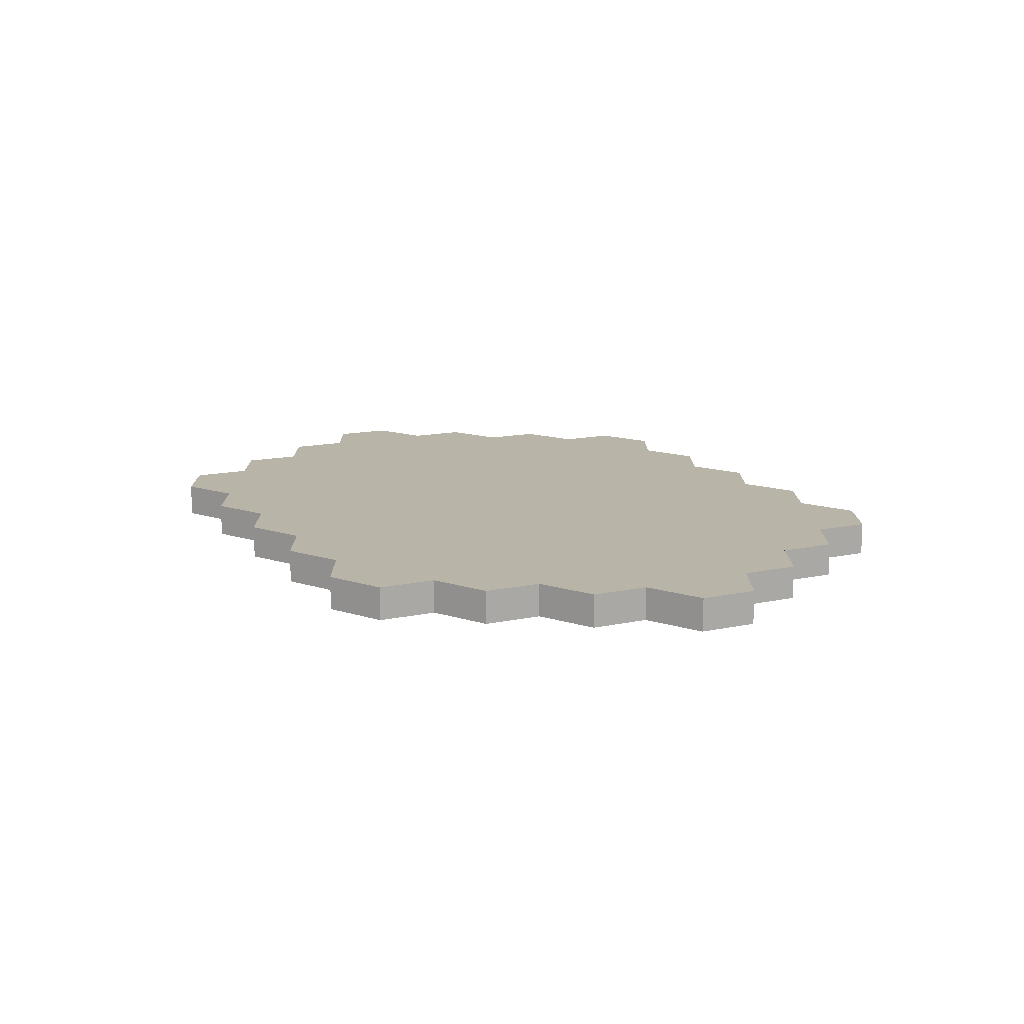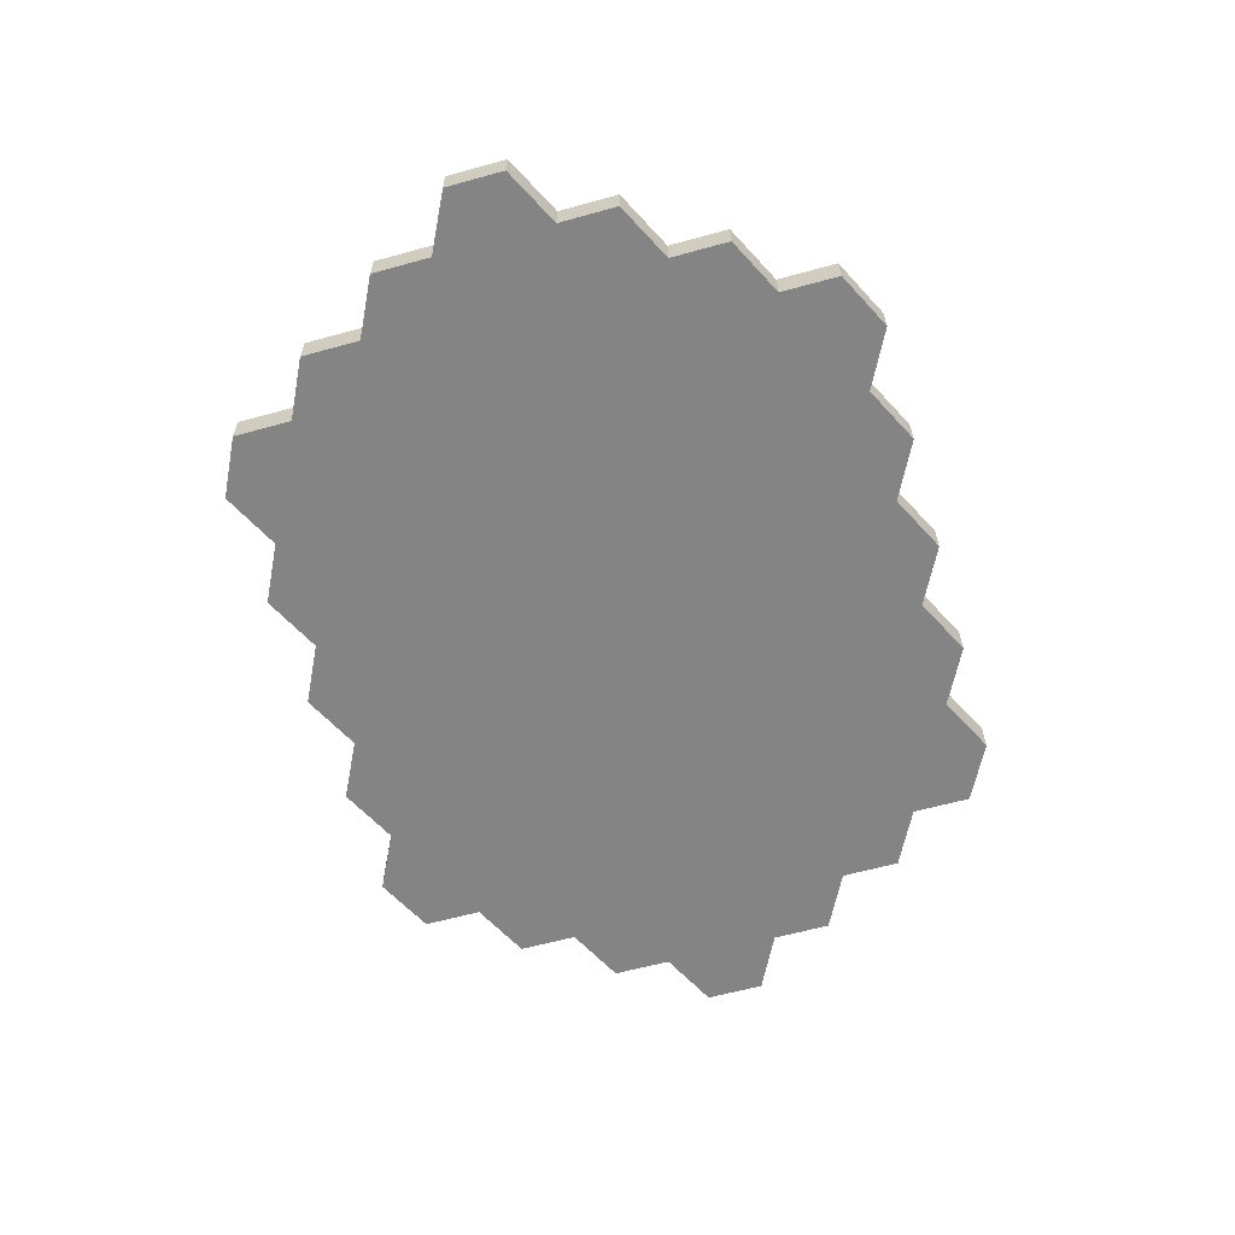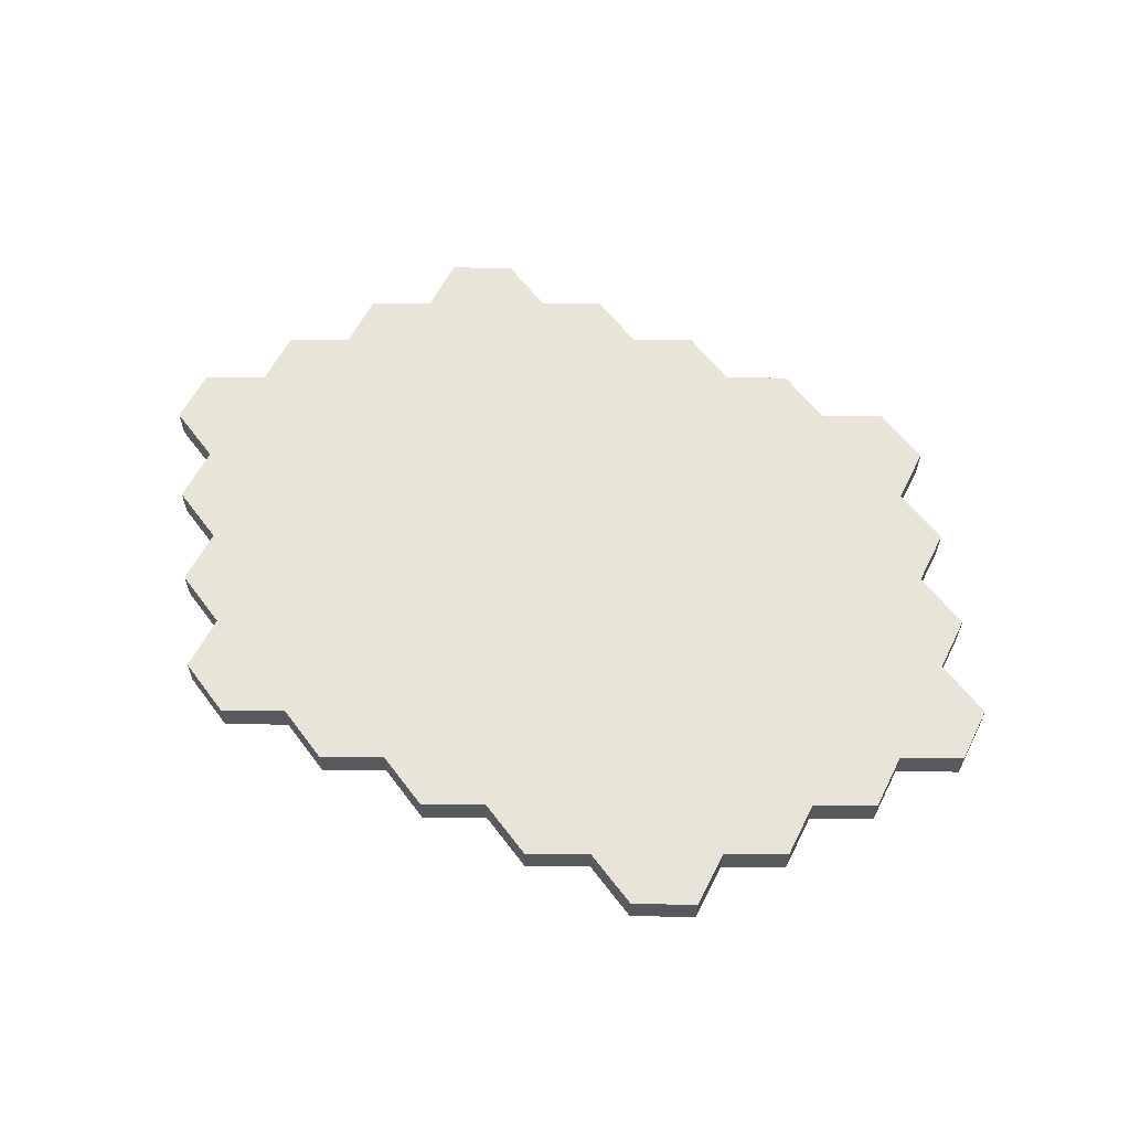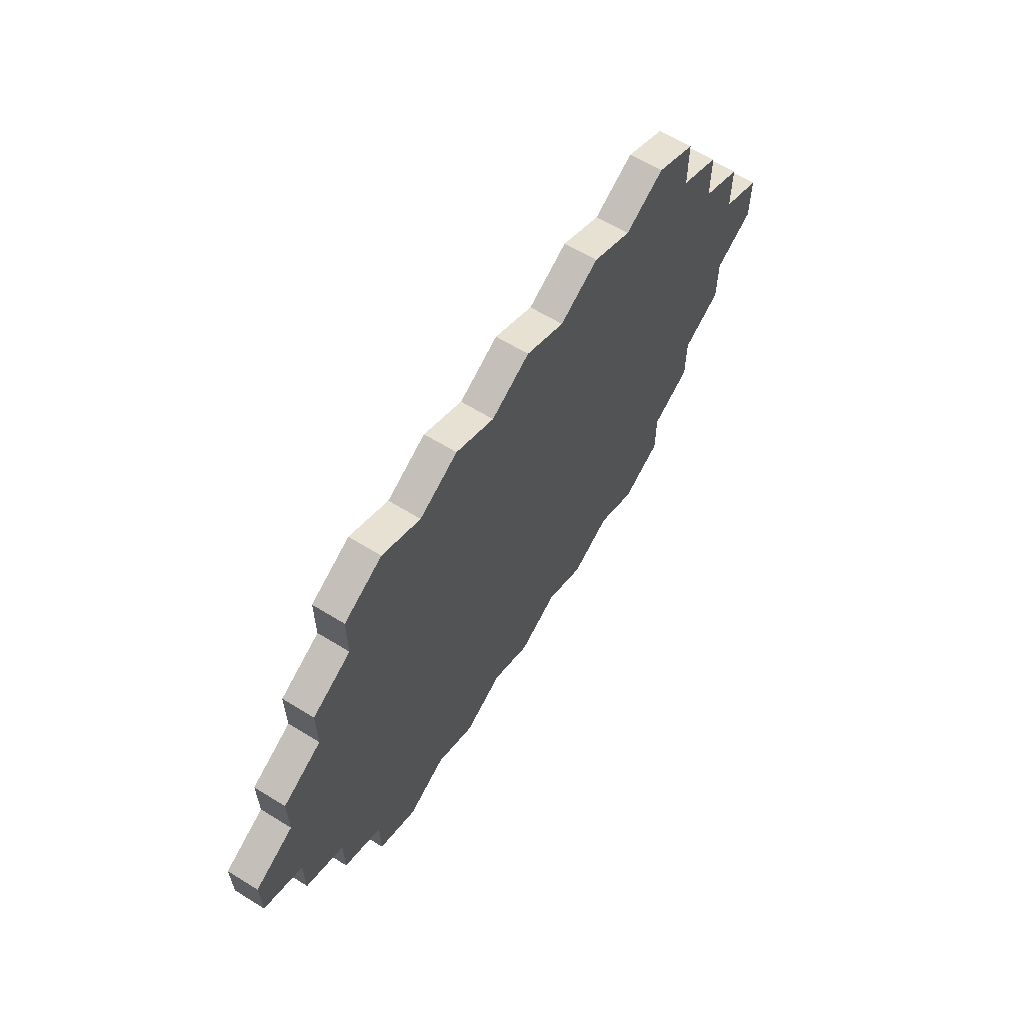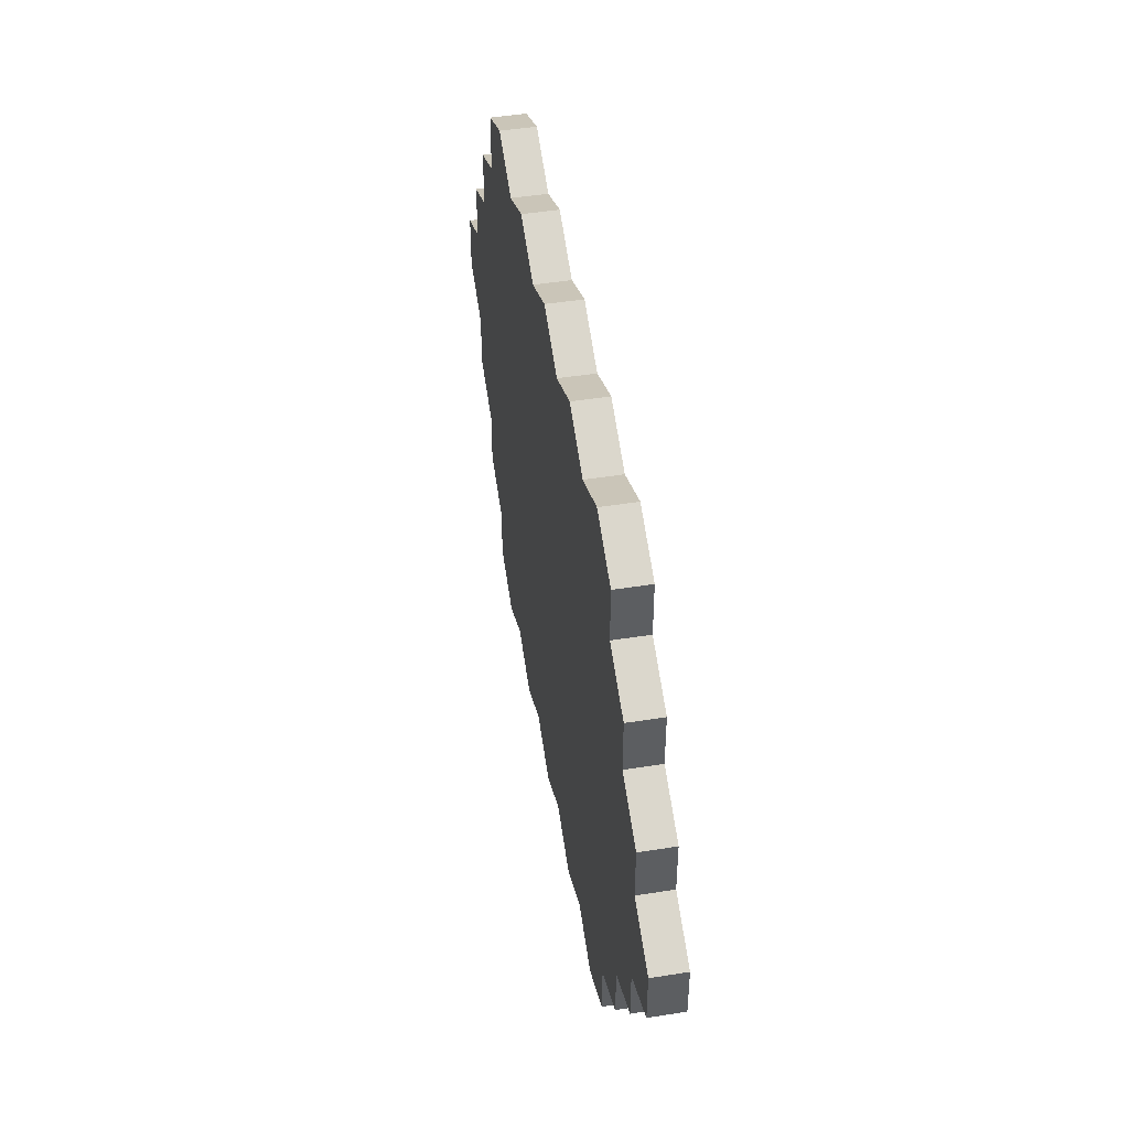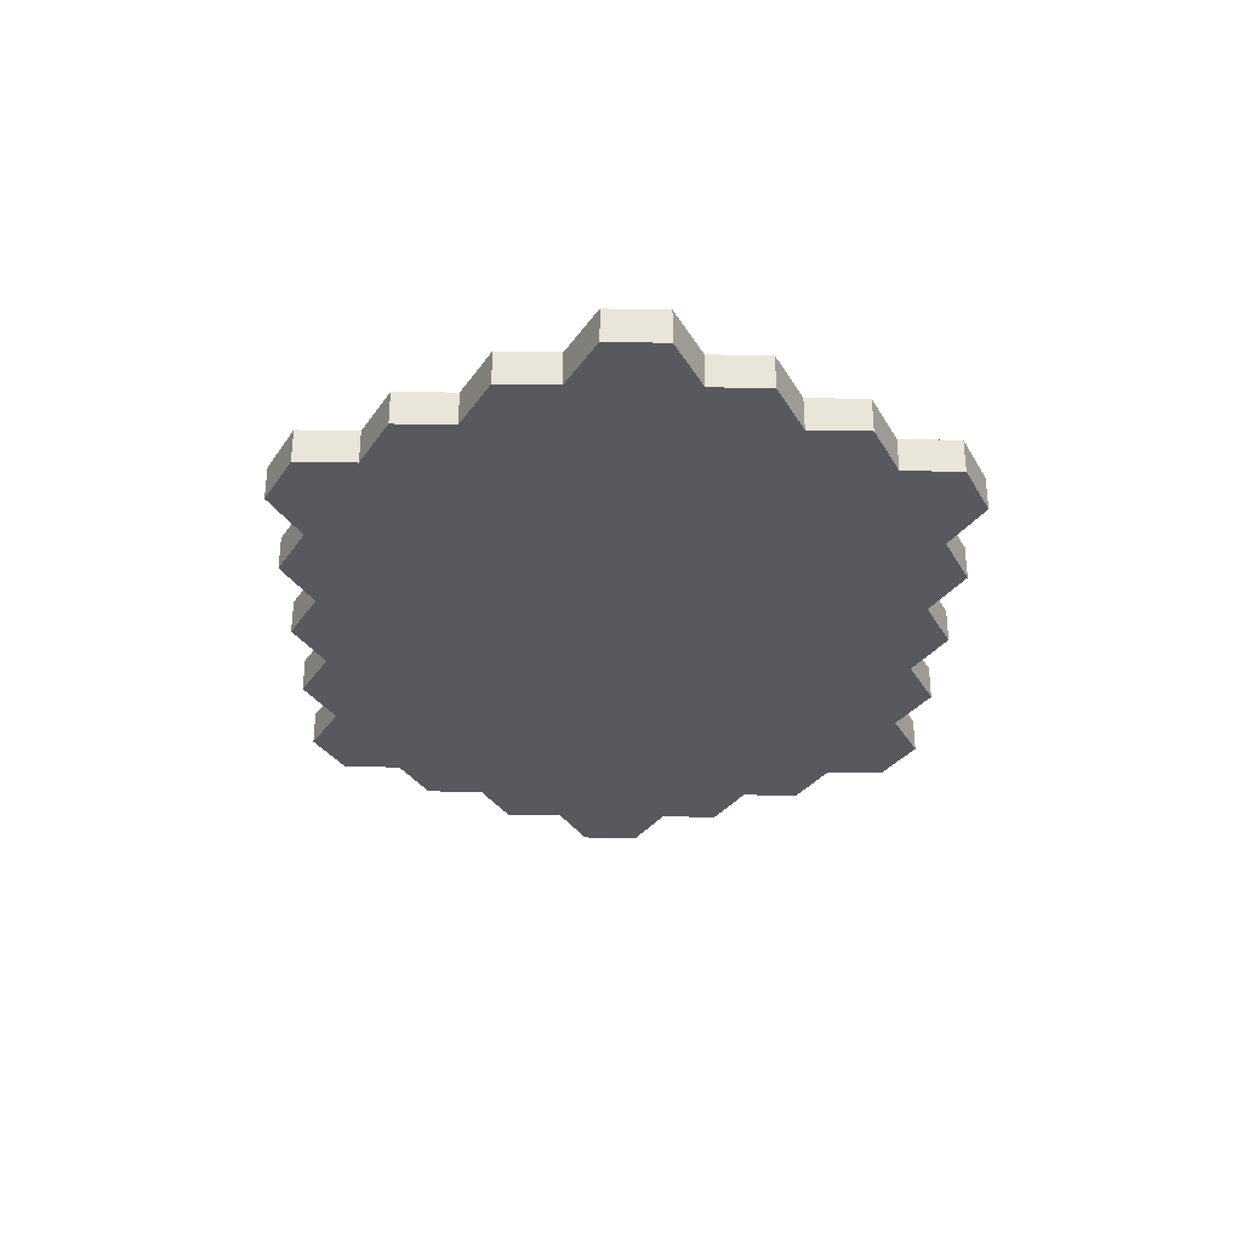
<metadata>
{"format":"obj","ext":"obj","renderer":"f3d","projection":"perspective","resolution":1024,"background":"white","views":[{"elev":13.3,"azim":-116.7,"up":"+Z"},{"elev":-61.4,"azim":-74.3,"up":"+Z"},{"elev":59.8,"azim":26.7,"up":"+Z"},{"elev":62.7,"azim":122.0,"up":"+Y"},{"elev":47.8,"azim":-100.1,"up":"+Y"},{"elev":-30.4,"azim":-91.5,"up":"+Z"}]}
</metadata>
<code>
g default
v 0.2095 -0.2881 0
v 0.2619 -0.2619 0
v 0.2619 -0.2095 0
v 0.3143 -0.1833 0
v 0.3143 -0.1309 0
v 0.3666 -0.1048 0
v 0.3666 -0.05238 0
v 0.419 -0.02619 0
v 0.419 0.02619 0
v 0.1048 -0.2881 0
v 0.1571 -0.2619 0
v 0.1571 -0.2095 0
v 0.2095 -0.1833 0
v 0.2095 -0.1309 0
v 0.2619 -0.1048 0
v 0.2619 -0.05238 0
v 0.3143 -0.02619 0
v 0.3143 0.02619 0
v 0.3666 0.05238 0
v 0.3666 0.1048 0
v 0 -0.2881 0
v 0.05238 -0.2619 0
v 0.05238 -0.2095 0
v 0.1048 -0.1833 0
v 0.1048 -0.1309 0
v 0.1571 -0.1048 0
v 0.1571 -0.05238 0
v 0.2095 -0.02619 0
v 0.2095 0.02619 0
v 0.2619 0.05238 0
v 0.2619 0.1048 0
v 0.3143 0.1309 0
v 0.3143 0.1833 0
v -0.1048 -0.2881 0
v -0.05238 -0.2619 0
v -0.05238 -0.2095 0
v 0 -0.1833 0
v 0 -0.1309 0
v 0.05238 -0.1048 0
v 0.05238 -0.05238 0
v 0.1048 -0.02619 0
v 0.1048 0.02619 0
v 0.1571 0.05238 0
v 0.1571 0.1048 0
v 0.2095 0.1309 0
v 0.2095 0.1833 0
v 0.2619 0.2095 0
v 0.2619 0.2619 0
v -0.2095 -0.2881 0
v -0.1571 -0.2619 0
v -0.1571 -0.2095 0
v -0.1048 -0.1833 0
v -0.1048 -0.1309 0
v -0.05238 -0.1048 0
v -0.05238 -0.05238 0
v 0 -0.02619 0
v 0 0.02619 0
v 0.05238 0.05238 0
v 0.05238 0.1048 0
v 0.1048 0.1309 0
v 0.1048 0.1833 0
v 0.1571 0.2095 0
v 0.1571 0.2619 0
v 0.2095 0.2881 0
v -0.2619 -0.2619 0
v -0.2619 -0.2095 0
v -0.2095 -0.1833 0
v -0.2095 -0.1309 0
v -0.1571 -0.1048 0
v -0.1571 -0.05238 0
v -0.1048 -0.02619 0
v -0.1048 0.02619 0
v -0.05238 0.05238 0
v -0.05238 0.1048 0
v 0 0.1309 0
v 0 0.1833 0
v 0.05238 0.2095 0
v 0.05238 0.2619 0
v 0.1048 0.2881 0
v -0.3143 -0.1833 0
v -0.3143 -0.1309 0
v -0.2619 -0.1048 0
v -0.2619 -0.05238 0
v -0.2095 -0.02619 0
v -0.2095 0.02619 0
v -0.1571 0.05238 0
v -0.1571 0.1048 0
v -0.1048 0.1309 0
v -0.1048 0.1833 0
v -0.05238 0.2095 0
v -0.05238 0.2619 0
v 0 0.2881 0
v -0.3666 -0.1048 0
v -0.3666 -0.05238 0
v -0.3143 -0.02619 0
v -0.3143 0.02619 0
v -0.2619 0.05238 0
v -0.2619 0.1048 0
v -0.2095 0.1309 0
v -0.2095 0.1833 0
v -0.1571 0.2095 0
v -0.1571 0.2619 0
v -0.1048 0.2881 0
v -0.419 -0.02619 0
v -0.419 0.02619 0
v -0.3666 0.05238 0
v -0.3666 0.1048 0
v -0.3143 0.1309 0
v -0.3143 0.1833 0
v -0.2619 0.2095 0
v -0.2619 0.2619 0
v -0.2095 0.2881 0
v 0.2095 -0.2881 0.03
v 0.1571 -0.2619 0.03
v 0.2619 -0.2619 0.03
v 0.2619 -0.2095 0.03
v 0.2095 -0.1833 0.03
v 0.1571 -0.2095 0.03
v 0.3143 -0.1833 0.03
v 0.3143 -0.1309 0.03
v 0.2619 -0.1048 0.03
v 0.2095 -0.1309 0.03
v 0.3666 -0.1048 0.03
v 0.3666 -0.05238 0.03
v 0.3143 -0.02619 0.03
v 0.2619 -0.05238 0.03
v 0.419 -0.02619 0.03
v 0.419 0.02619 0.03
v 0.3666 0.05238 0.03
v 0.3143 0.02619 0.03
v 0.1048 -0.2881 0.03
v 0.05238 -0.2619 0.03
v 0.1048 -0.1833 0.03
v 0.05238 -0.2095 0.03
v 0.1571 -0.1048 0.03
v 0.1048 -0.1309 0.03
v 0.2095 -0.02619 0.03
v 0.1571 -0.05238 0.03
v 0.2619 0.05238 0.03
v 0.2095 0.02619 0.03
v 0.3666 0.1048 0.03
v 0.3143 0.1309 0.03
v 0.2619 0.1048 0.03
v 0 -0.2881 0.03
v -0.05238 -0.2619 0.03
v 0 -0.1833 0.03
v -0.05238 -0.2095 0.03
v 0.05238 -0.1048 0.03
v 0 -0.1309 0.03
v 0.1048 -0.02619 0.03
v 0.05238 -0.05238 0.03
v 0.1571 0.05238 0.03
v 0.1048 0.02619 0.03
v 0.2095 0.1309 0.03
v 0.1571 0.1048 0.03
v 0.3143 0.1833 0.03
v 0.2619 0.2095 0.03
v 0.2095 0.1833 0.03
v -0.1048 -0.2881 0.03
v -0.1571 -0.2619 0.03
v -0.1048 -0.1833 0.03
v -0.1571 -0.2095 0.03
v -0.05238 -0.1048 0.03
v -0.1048 -0.1309 0.03
v 0 -0.02619 0.03
v -0.05238 -0.05238 0.03
v 0.05238 0.05238 0.03
v 0 0.02619 0.03
v 0.1048 0.1309 0.03
v 0.05238 0.1048 0.03
v 0.1571 0.2095 0.03
v 0.1048 0.1833 0.03
v 0.2619 0.2619 0.03
v 0.2095 0.2881 0.03
v 0.1571 0.2619 0.03
v -0.2095 -0.2881 0.03
v -0.2619 -0.2619 0.03
v -0.2095 -0.1833 0.03
v -0.2619 -0.2095 0.03
v -0.1571 -0.1048 0.03
v -0.2095 -0.1309 0.03
v -0.1048 -0.02619 0.03
v -0.1571 -0.05238 0.03
v -0.05238 0.05238 0.03
v -0.1048 0.02619 0.03
v 0 0.1309 0.03
v -0.05238 0.1048 0.03
v 0.05238 0.2095 0.03
v 0 0.1833 0.03
v 0.1048 0.2881 0.03
v 0.05238 0.2619 0.03
v -0.3143 -0.1833 0.03
v -0.2619 -0.1048 0.03
v -0.3143 -0.1309 0.03
v -0.2095 -0.02619 0.03
v -0.2619 -0.05238 0.03
v -0.1571 0.05238 0.03
v -0.2095 0.02619 0.03
v -0.1048 0.1309 0.03
v -0.1571 0.1048 0.03
v -0.05238 0.2095 0.03
v -0.1048 0.1833 0.03
v 0 0.2881 0.03
v -0.05238 0.2619 0.03
v -0.3666 -0.1048 0.03
v -0.3143 -0.02619 0.03
v -0.3666 -0.05238 0.03
v -0.2619 0.05238 0.03
v -0.3143 0.02619 0.03
v -0.2095 0.1309 0.03
v -0.2619 0.1048 0.03
v -0.1571 0.2095 0.03
v -0.2095 0.1833 0.03
v -0.1048 0.2881 0.03
v -0.1571 0.2619 0.03
v -0.419 -0.02619 0.03
v -0.3666 0.05238 0.03
v -0.419 0.02619 0.03
v -0.3143 0.1309 0.03
v -0.3666 0.1048 0.03
v -0.2619 0.2095 0.03
v -0.3143 0.1833 0.03
v -0.2095 0.2881 0.03
v -0.2619 0.2619 0.03
g pPlane2
f 114 113 115 116 117 118
f 117 116 119 120 121 122
f 121 120 123 124 125 126
f 125 124 127 128 129 130
f 132 131 114 118 133 134
f 133 118 117 122 135 136
f 135 122 121 126 137 138
f 137 126 125 130 139 140
f 139 130 129 141 142 143
f 145 144 132 134 146 147
f 146 134 133 136 148 149
f 148 136 135 138 150 151
f 150 138 137 140 152 153
f 152 140 139 143 154 155
f 154 143 142 156 157 158
f 160 159 145 147 161 162
f 161 147 146 149 163 164
f 163 149 148 151 165 166
f 165 151 150 153 167 168
f 167 153 152 155 169 170
f 169 155 154 158 171 172
f 171 158 157 173 174 175
f 177 176 160 162 178 179
f 178 162 161 164 180 181
f 180 164 163 166 182 183
f 182 166 165 168 184 185
f 184 168 167 170 186 187
f 186 170 169 172 188 189
f 188 172 171 175 190 191
f 192 179 178 181 193 194
f 193 181 180 183 195 196
f 195 183 182 185 197 198
f 197 185 184 187 199 200
f 199 187 186 189 201 202
f 201 189 188 191 203 204
f 205 194 193 196 206 207
f 206 196 195 198 208 209
f 208 198 197 200 210 211
f 210 200 199 202 212 213
f 212 202 201 204 214 215
f 216 207 206 209 217 218
f 217 209 208 211 219 220
f 219 211 210 213 221 222
f 221 213 212 215 223 224
f 11 12 13 3 2 1
f 13 14 15 5 4 3
f 15 16 17 7 6 5
f 17 18 19 9 8 7
f 22 23 24 12 11 10
f 24 25 26 14 13 12
f 26 27 28 16 15 14
f 28 29 30 18 17 16
f 30 31 32 20 19 18
f 35 36 37 23 22 21
f 37 38 39 25 24 23
f 39 40 41 27 26 25
f 41 42 43 29 28 27
f 43 44 45 31 30 29
f 45 46 47 33 32 31
f 50 51 52 36 35 34
f 52 53 54 38 37 36
f 54 55 56 40 39 38
f 56 57 58 42 41 40
f 58 59 60 44 43 42
f 60 61 62 46 45 44
f 62 63 64 48 47 46
f 65 66 67 51 50 49
f 67 68 69 53 52 51
f 69 70 71 55 54 53
f 71 72 73 57 56 55
f 73 74 75 59 58 57
f 75 76 77 61 60 59
f 77 78 79 63 62 61
f 80 81 82 68 67 66
f 82 83 84 70 69 68
f 84 85 86 72 71 70
f 86 87 88 74 73 72
f 88 89 90 76 75 74
f 90 91 92 78 77 76
f 93 94 95 83 82 81
f 95 96 97 85 84 83
f 97 98 99 87 86 85
f 99 100 101 89 88 87
f 101 102 103 91 90 89
f 104 105 106 96 95 94
f 106 107 108 98 97 96
f 108 109 110 100 99 98
f 110 111 112 102 101 100
f 11 1 113 114
f 1 2 115 113
f 2 3 116 115
f 3 4 119 116
f 4 5 120 119
f 5 6 123 120
f 6 7 124 123
f 7 8 127 124
f 8 9 128 127
f 9 19 129 128
f 22 10 131 132
f 10 11 114 131
f 19 20 141 129
f 20 32 142 141
f 35 21 144 145
f 21 22 132 144
f 32 33 156 142
f 33 47 157 156
f 50 34 159 160
f 34 35 145 159
f 47 48 173 157
f 48 64 174 173
f 64 63 175 174
f 65 49 176 177
f 49 50 160 176
f 66 65 177 179
f 63 79 190 175
f 79 78 191 190
f 80 66 179 192
f 81 80 192 194
f 78 92 203 191
f 92 91 204 203
f 93 81 194 205
f 94 93 205 207
f 91 103 214 204
f 103 102 215 214
f 104 94 207 216
f 106 105 218 217
f 105 104 216 218
f 108 107 220 219
f 107 106 217 220
f 110 109 222 221
f 109 108 219 222
f 102 112 223 215
f 112 111 224 223
f 111 110 221 224

</code>
